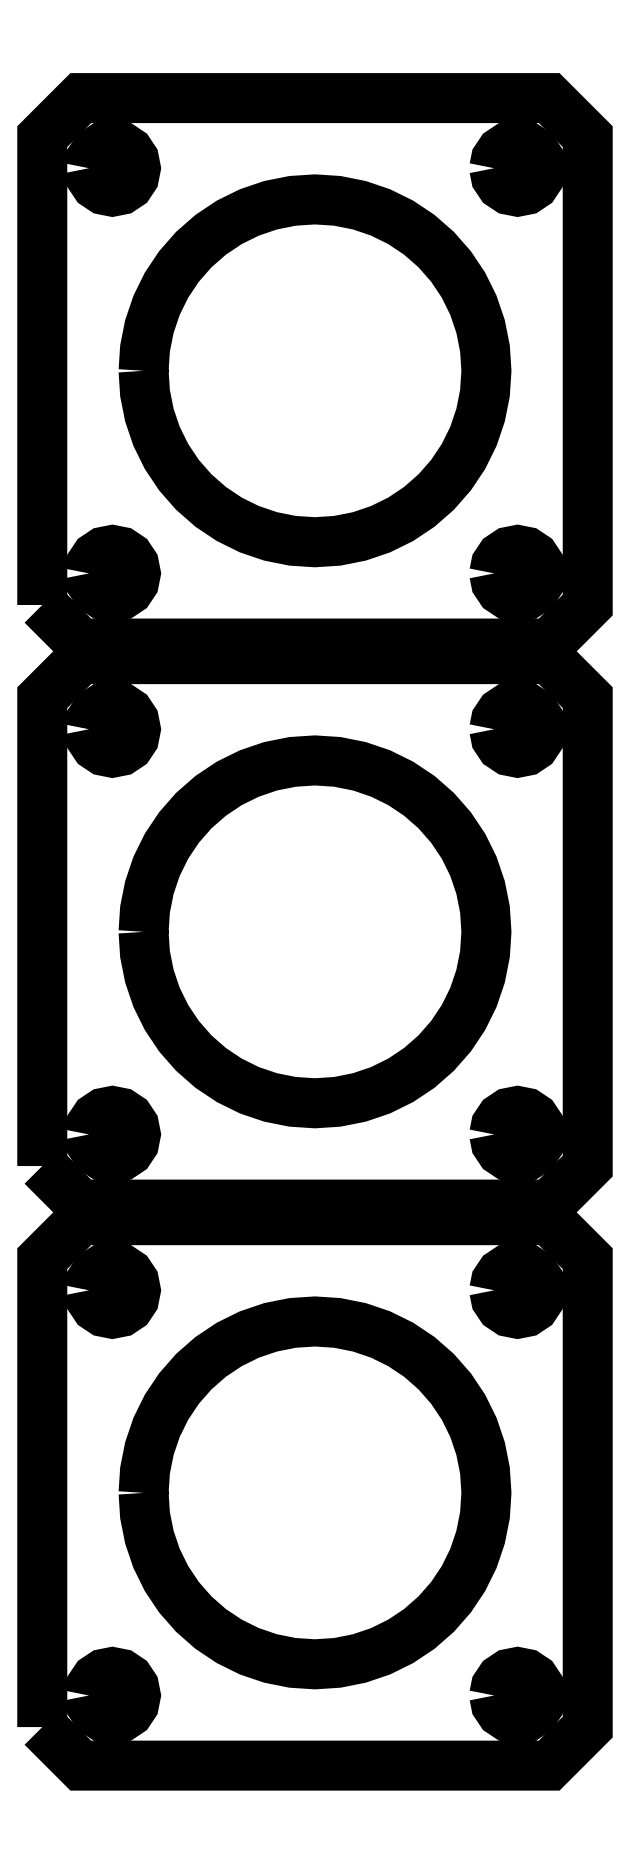
<metadata>
{"format":"dxf","ext":"dxf","renderer":"ezdxf+matplotlib","layout":"modelspace","background":"white","min_lineweight":24,"dpi":150}
</metadata>
<code>
0
SECTION
2
ENTITIES
0
LWPOLYLINE
8
0
90
9
70
0
10
-17.5
20
-15.03
30
0
10
-17.5
20
15.03
30
0
10
-15.03
20
17.5
30
0
10
15.03
20
17.5
30
0
10
17.5
20
15.03
30
0
10
17.5
20
-15.03
30
0
10
15.03
20
-17.5
30
0
10
-15.03
20
-17.5
30
0
10
-17.5
20
-15.03
30
0
0
LWPOLYLINE
8
0
90
9
70
0
10
-17.5
20
20.97
30
0
10
-17.5
20
51.03
30
0
10
-15.03
20
53.5
30
0
10
15.03
20
53.5
30
0
10
17.5
20
51.03
30
0
10
17.5
20
20.97
30
0
10
15.03
20
18.5
30
0
10
-15.03
20
18.5
30
0
10
-17.5
20
20.97
30
0
0
LWPOLYLINE
8
0
90
9
70
0
10
-17.5
20
56.97
30
0
10
-17.5
20
87.03
30
0
10
-15.03
20
89.5
30
0
10
15.03
20
89.5
30
0
10
17.5
20
87.03
30
0
10
17.5
20
56.97
30
0
10
15.03
20
54.5
30
0
10
-15.03
20
54.5
30
0
10
-17.5
20
56.97
30
0
0
LWPOLYLINE
8
0
90
17
70
0
10
-14.5
20
-13
30
0
10
-14.39
20
-12.43
30
0
10
-14.06
20
-11.94
30
0
10
-13.57
20
-11.61
30
0
10
-13
20
-11.5
30
0
10
-12.43
20
-11.61
30
0
10
-11.94
20
-11.94
30
0
10
-11.61
20
-12.43
30
0
10
-11.5
20
-13
30
0
10
-11.61
20
-13.57
30
0
10
-11.94
20
-14.06
30
0
10
-12.43
20
-14.39
30
0
10
-13
20
-14.5
30
0
10
-13.57
20
-14.39
30
0
10
-14.06
20
-14.06
30
0
10
-14.39
20
-13.57
30
0
10
-14.5
20
-13
30
0
0
LWPOLYLINE
8
0
90
17
70
0
10
-14.5
20
13
30
0
10
-14.39
20
13.57
30
0
10
-14.06
20
14.06
30
0
10
-13.57
20
14.39
30
0
10
-13
20
14.5
30
0
10
-12.43
20
14.39
30
0
10
-11.94
20
14.06
30
0
10
-11.61
20
13.57
30
0
10
-11.5
20
13
30
0
10
-11.61
20
12.43
30
0
10
-11.94
20
11.94
30
0
10
-12.43
20
11.61
30
0
10
-13
20
11.5
30
0
10
-13.57
20
11.61
30
0
10
-14.06
20
11.94
30
0
10
-14.39
20
12.43
30
0
10
-14.5
20
13
30
0
0
LWPOLYLINE
8
0
90
17
70
0
10
-14.5
20
23
30
0
10
-14.39
20
23.57
30
0
10
-14.06
20
24.06
30
0
10
-13.57
20
24.39
30
0
10
-13
20
24.5
30
0
10
-12.43
20
24.39
30
0
10
-11.94
20
24.06
30
0
10
-11.61
20
23.57
30
0
10
-11.5
20
23
30
0
10
-11.61
20
22.43
30
0
10
-11.94
20
21.94
30
0
10
-12.43
20
21.61
30
0
10
-13
20
21.5
30
0
10
-13.57
20
21.61
30
0
10
-14.06
20
21.94
30
0
10
-14.39
20
22.43
30
0
10
-14.5
20
23
30
0
0
LWPOLYLINE
8
0
90
17
70
0
10
-14.5
20
49
30
0
10
-14.39
20
49.57
30
0
10
-14.06
20
50.06
30
0
10
-13.57
20
50.39
30
0
10
-13
20
50.5
30
0
10
-12.43
20
50.39
30
0
10
-11.94
20
50.06
30
0
10
-11.61
20
49.57
30
0
10
-11.5
20
49
30
0
10
-11.61
20
48.43
30
0
10
-11.94
20
47.94
30
0
10
-12.43
20
47.61
30
0
10
-13
20
47.5
30
0
10
-13.57
20
47.61
30
0
10
-14.06
20
47.94
30
0
10
-14.39
20
48.43
30
0
10
-14.5
20
49
30
0
0
LWPOLYLINE
8
0
90
17
70
0
10
-14.5
20
59
30
0
10
-14.39
20
59.57
30
0
10
-14.06
20
60.06
30
0
10
-13.57
20
60.39
30
0
10
-13
20
60.5
30
0
10
-12.43
20
60.39
30
0
10
-11.94
20
60.06
30
0
10
-11.61
20
59.57
30
0
10
-11.5
20
59
30
0
10
-11.61
20
58.43
30
0
10
-11.94
20
57.94
30
0
10
-12.43
20
57.61
30
0
10
-13
20
57.5
30
0
10
-13.57
20
57.61
30
0
10
-14.06
20
57.94
30
0
10
-14.39
20
58.43
30
0
10
-14.5
20
59
30
0
0
LWPOLYLINE
8
0
90
17
70
0
10
-14.5
20
85
30
0
10
-14.39
20
85.57
30
0
10
-14.06
20
86.06
30
0
10
-13.57
20
86.39
30
0
10
-13
20
86.5
30
0
10
-12.43
20
86.39
30
0
10
-11.94
20
86.06
30
0
10
-11.61
20
85.57
30
0
10
-11.5
20
85
30
0
10
-11.61
20
84.43
30
0
10
-11.94
20
83.94
30
0
10
-12.43
20
83.61
30
0
10
-13
20
83.5
30
0
10
-13.57
20
83.61
30
0
10
-14.06
20
83.94
30
0
10
-14.39
20
84.43
30
0
10
-14.5
20
85
30
0
0
LWPOLYLINE
8
0
90
49
70
0
10
-11
20
-0
30
0
10
-10.91
20
1.436
30
0
10
-10.62
20
2.847
30
0
10
-10.16
20
4.21
30
0
10
-9.526
20
5.5
30
0
10
-8.727
20
6.696
30
0
10
-7.778
20
7.778
30
0
10
-6.696
20
8.727
30
0
10
-5.5
20
9.526
30
0
10
-4.21
20
10.16
30
0
10
-2.847
20
10.62
30
0
10
-1.436
20
10.91
30
0
10
0
20
11
30
0
10
1.436
20
10.91
30
0
10
2.847
20
10.62
30
0
10
4.21
20
10.16
30
0
10
5.5
20
9.526
30
0
10
6.696
20
8.727
30
0
10
7.778
20
7.778
30
0
10
8.727
20
6.696
30
0
10
9.526
20
5.5
30
0
10
10.16
20
4.21
30
0
10
10.62
20
2.847
30
0
10
10.91
20
1.436
30
0
10
11
20
-0
30
0
10
10.91
20
-1.436
30
0
10
10.62
20
-2.847
30
0
10
10.16
20
-4.21
30
0
10
9.526
20
-5.5
30
0
10
8.727
20
-6.696
30
0
10
7.778
20
-7.778
30
0
10
6.696
20
-8.727
30
0
10
5.5
20
-9.526
30
0
10
4.21
20
-10.16
30
0
10
2.847
20
-10.62
30
0
10
1.436
20
-10.91
30
0
10
0
20
-11
30
0
10
-1.436
20
-10.91
30
0
10
-2.847
20
-10.62
30
0
10
-4.21
20
-10.16
30
0
10
-5.5
20
-9.526
30
0
10
-6.696
20
-8.727
30
0
10
-7.778
20
-7.778
30
0
10
-8.727
20
-6.696
30
0
10
-9.526
20
-5.5
30
0
10
-10.16
20
-4.21
30
0
10
-10.62
20
-2.847
30
0
10
-10.91
20
-1.436
30
0
10
-11
20
-0
30
0
0
LWPOLYLINE
8
0
90
49
70
0
10
-11
20
36
30
0
10
-10.91
20
37.44
30
0
10
-10.62
20
38.85
30
0
10
-10.16
20
40.21
30
0
10
-9.526
20
41.5
30
0
10
-8.727
20
42.7
30
0
10
-7.778
20
43.78
30
0
10
-6.696
20
44.73
30
0
10
-5.5
20
45.53
30
0
10
-4.21
20
46.16
30
0
10
-2.847
20
46.62
30
0
10
-1.436
20
46.91
30
0
10
0
20
47
30
0
10
1.436
20
46.91
30
0
10
2.847
20
46.62
30
0
10
4.21
20
46.16
30
0
10
5.5
20
45.53
30
0
10
6.696
20
44.73
30
0
10
7.778
20
43.78
30
0
10
8.727
20
42.7
30
0
10
9.526
20
41.5
30
0
10
10.16
20
40.21
30
0
10
10.62
20
38.85
30
0
10
10.91
20
37.44
30
0
10
11
20
36
30
0
10
10.91
20
34.56
30
0
10
10.62
20
33.15
30
0
10
10.16
20
31.79
30
0
10
9.526
20
30.5
30
0
10
8.727
20
29.3
30
0
10
7.778
20
28.22
30
0
10
6.696
20
27.27
30
0
10
5.5
20
26.47
30
0
10
4.21
20
25.84
30
0
10
2.847
20
25.38
30
0
10
1.436
20
25.09
30
0
10
0
20
25
30
0
10
-1.436
20
25.09
30
0
10
-2.847
20
25.38
30
0
10
-4.21
20
25.84
30
0
10
-5.5
20
26.47
30
0
10
-6.696
20
27.27
30
0
10
-7.778
20
28.22
30
0
10
-8.727
20
29.3
30
0
10
-9.526
20
30.5
30
0
10
-10.16
20
31.79
30
0
10
-10.62
20
33.15
30
0
10
-10.91
20
34.56
30
0
10
-11
20
36
30
0
0
LWPOLYLINE
8
0
90
49
70
0
10
-11
20
72
30
0
10
-10.91
20
73.44
30
0
10
-10.62
20
74.85
30
0
10
-10.16
20
76.21
30
0
10
-9.526
20
77.5
30
0
10
-8.727
20
78.7
30
0
10
-7.778
20
79.78
30
0
10
-6.696
20
80.73
30
0
10
-5.5
20
81.53
30
0
10
-4.21
20
82.16
30
0
10
-2.847
20
82.62
30
0
10
-1.436
20
82.91
30
0
10
0
20
83
30
0
10
1.436
20
82.91
30
0
10
2.847
20
82.62
30
0
10
4.21
20
82.16
30
0
10
5.5
20
81.53
30
0
10
6.696
20
80.73
30
0
10
7.778
20
79.78
30
0
10
8.727
20
78.7
30
0
10
9.526
20
77.5
30
0
10
10.16
20
76.21
30
0
10
10.62
20
74.85
30
0
10
10.91
20
73.44
30
0
10
11
20
72
30
0
10
10.91
20
70.56
30
0
10
10.62
20
69.15
30
0
10
10.16
20
67.79
30
0
10
9.526
20
66.5
30
0
10
8.727
20
65.3
30
0
10
7.778
20
64.22
30
0
10
6.696
20
63.27
30
0
10
5.5
20
62.47
30
0
10
4.21
20
61.84
30
0
10
2.847
20
61.38
30
0
10
1.436
20
61.09
30
0
10
0
20
61
30
0
10
-1.436
20
61.09
30
0
10
-2.847
20
61.38
30
0
10
-4.21
20
61.84
30
0
10
-5.5
20
62.47
30
0
10
-6.696
20
63.27
30
0
10
-7.778
20
64.22
30
0
10
-8.727
20
65.3
30
0
10
-9.526
20
66.5
30
0
10
-10.16
20
67.79
30
0
10
-10.62
20
69.15
30
0
10
-10.91
20
70.56
30
0
10
-11
20
72
30
0
0
LWPOLYLINE
8
0
90
17
70
0
10
11.5
20
-13
30
0
10
11.61
20
-12.43
30
0
10
11.94
20
-11.94
30
0
10
12.43
20
-11.61
30
0
10
13
20
-11.5
30
0
10
13.57
20
-11.61
30
0
10
14.06
20
-11.94
30
0
10
14.39
20
-12.43
30
0
10
14.5
20
-13
30
0
10
14.39
20
-13.57
30
0
10
14.06
20
-14.06
30
0
10
13.57
20
-14.39
30
0
10
13
20
-14.5
30
0
10
12.43
20
-14.39
30
0
10
11.94
20
-14.06
30
0
10
11.61
20
-13.57
30
0
10
11.5
20
-13
30
0
0
LWPOLYLINE
8
0
90
17
70
0
10
11.5
20
13
30
0
10
11.61
20
13.57
30
0
10
11.94
20
14.06
30
0
10
12.43
20
14.39
30
0
10
13
20
14.5
30
0
10
13.57
20
14.39
30
0
10
14.06
20
14.06
30
0
10
14.39
20
13.57
30
0
10
14.5
20
13
30
0
10
14.39
20
12.43
30
0
10
14.06
20
11.94
30
0
10
13.57
20
11.61
30
0
10
13
20
11.5
30
0
10
12.43
20
11.61
30
0
10
11.94
20
11.94
30
0
10
11.61
20
12.43
30
0
10
11.5
20
13
30
0
0
LWPOLYLINE
8
0
90
17
70
0
10
11.5
20
23
30
0
10
11.61
20
23.57
30
0
10
11.94
20
24.06
30
0
10
12.43
20
24.39
30
0
10
13
20
24.5
30
0
10
13.57
20
24.39
30
0
10
14.06
20
24.06
30
0
10
14.39
20
23.57
30
0
10
14.5
20
23
30
0
10
14.39
20
22.43
30
0
10
14.06
20
21.94
30
0
10
13.57
20
21.61
30
0
10
13
20
21.5
30
0
10
12.43
20
21.61
30
0
10
11.94
20
21.94
30
0
10
11.61
20
22.43
30
0
10
11.5
20
23
30
0
0
LWPOLYLINE
8
0
90
17
70
0
10
11.5
20
49
30
0
10
11.61
20
49.57
30
0
10
11.94
20
50.06
30
0
10
12.43
20
50.39
30
0
10
13
20
50.5
30
0
10
13.57
20
50.39
30
0
10
14.06
20
50.06
30
0
10
14.39
20
49.57
30
0
10
14.5
20
49
30
0
10
14.39
20
48.43
30
0
10
14.06
20
47.94
30
0
10
13.57
20
47.61
30
0
10
13
20
47.5
30
0
10
12.43
20
47.61
30
0
10
11.94
20
47.94
30
0
10
11.61
20
48.43
30
0
10
11.5
20
49
30
0
0
LWPOLYLINE
8
0
90
17
70
0
10
11.5
20
59
30
0
10
11.61
20
59.57
30
0
10
11.94
20
60.06
30
0
10
12.43
20
60.39
30
0
10
13
20
60.5
30
0
10
13.57
20
60.39
30
0
10
14.06
20
60.06
30
0
10
14.39
20
59.57
30
0
10
14.5
20
59
30
0
10
14.39
20
58.43
30
0
10
14.06
20
57.94
30
0
10
13.57
20
57.61
30
0
10
13
20
57.5
30
0
10
12.43
20
57.61
30
0
10
11.94
20
57.94
30
0
10
11.61
20
58.43
30
0
10
11.5
20
59
30
0
0
LWPOLYLINE
8
0
90
17
70
0
10
11.5
20
85
30
0
10
11.61
20
85.57
30
0
10
11.94
20
86.06
30
0
10
12.43
20
86.39
30
0
10
13
20
86.5
30
0
10
13.57
20
86.39
30
0
10
14.06
20
86.06
30
0
10
14.39
20
85.57
30
0
10
14.5
20
85
30
0
10
14.39
20
84.43
30
0
10
14.06
20
83.94
30
0
10
13.57
20
83.61
30
0
10
13
20
83.5
30
0
10
12.43
20
83.61
30
0
10
11.94
20
83.94
30
0
10
11.61
20
84.43
30
0
10
11.5
20
85
30
0
0
ENDSEC
0
EOF

</code>
